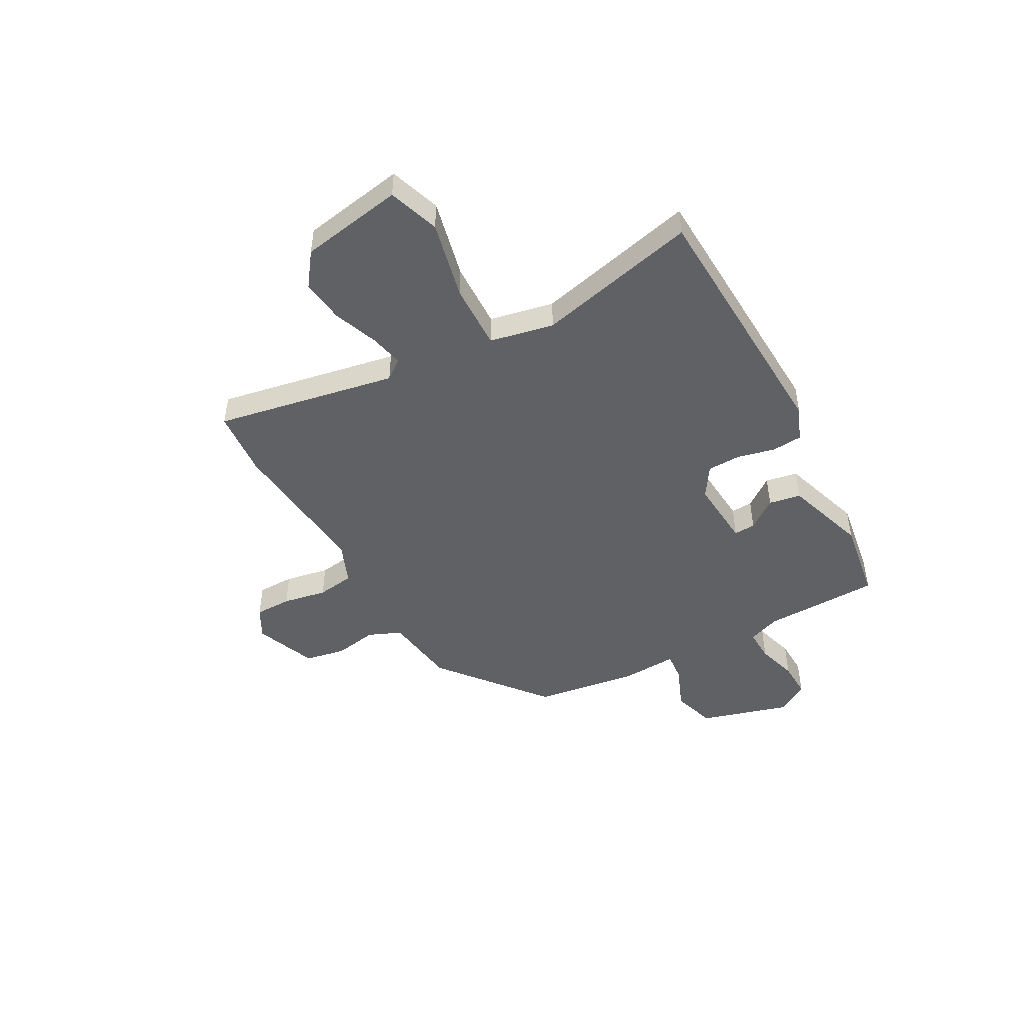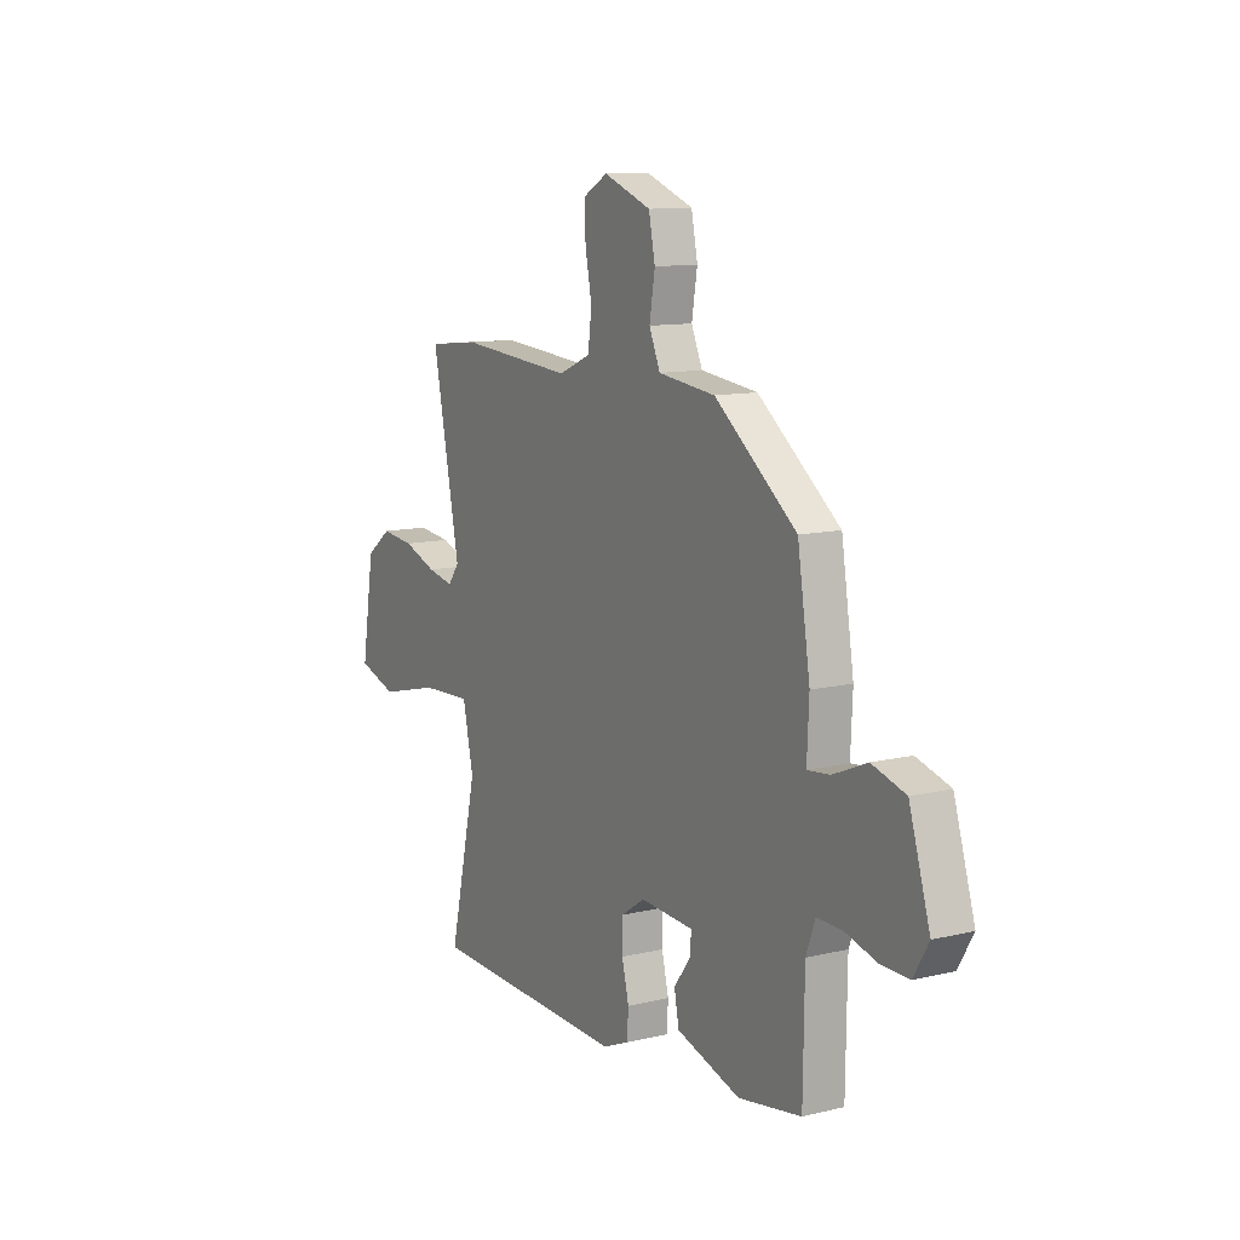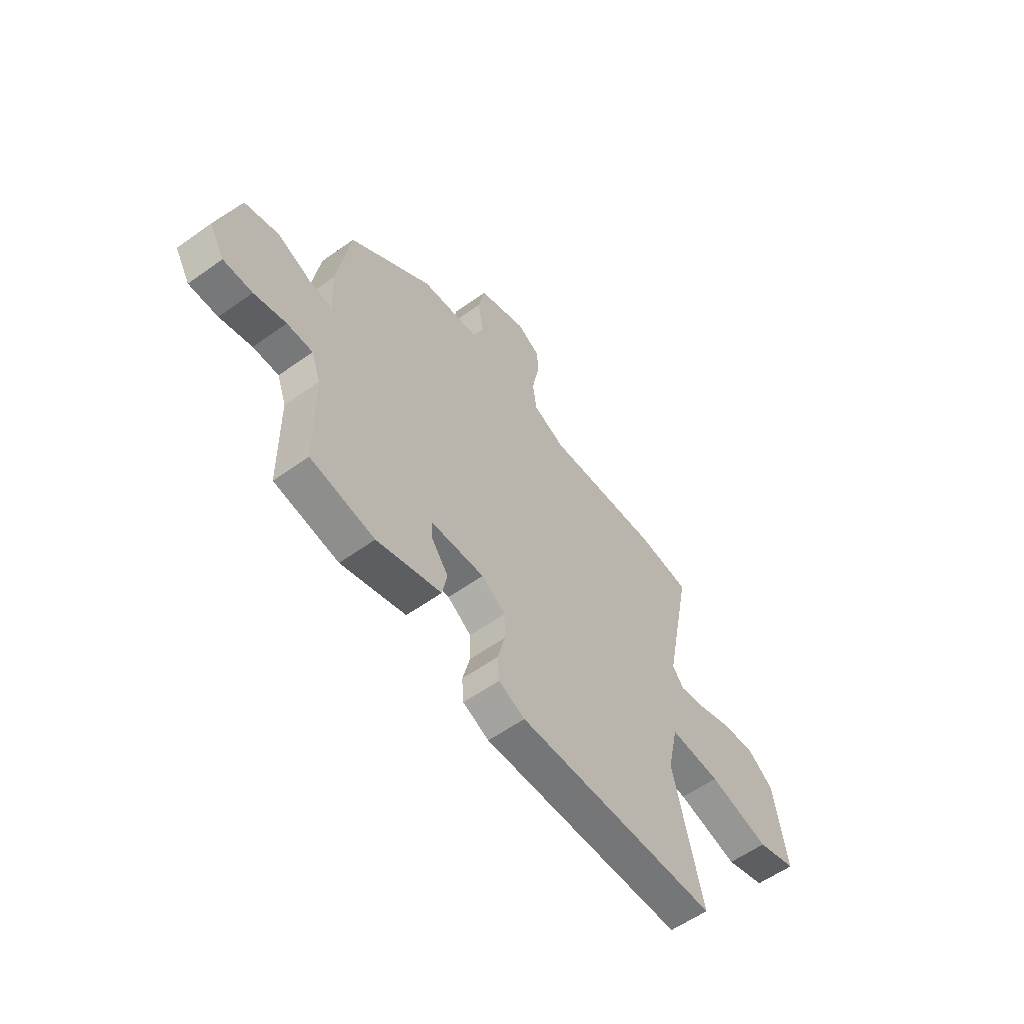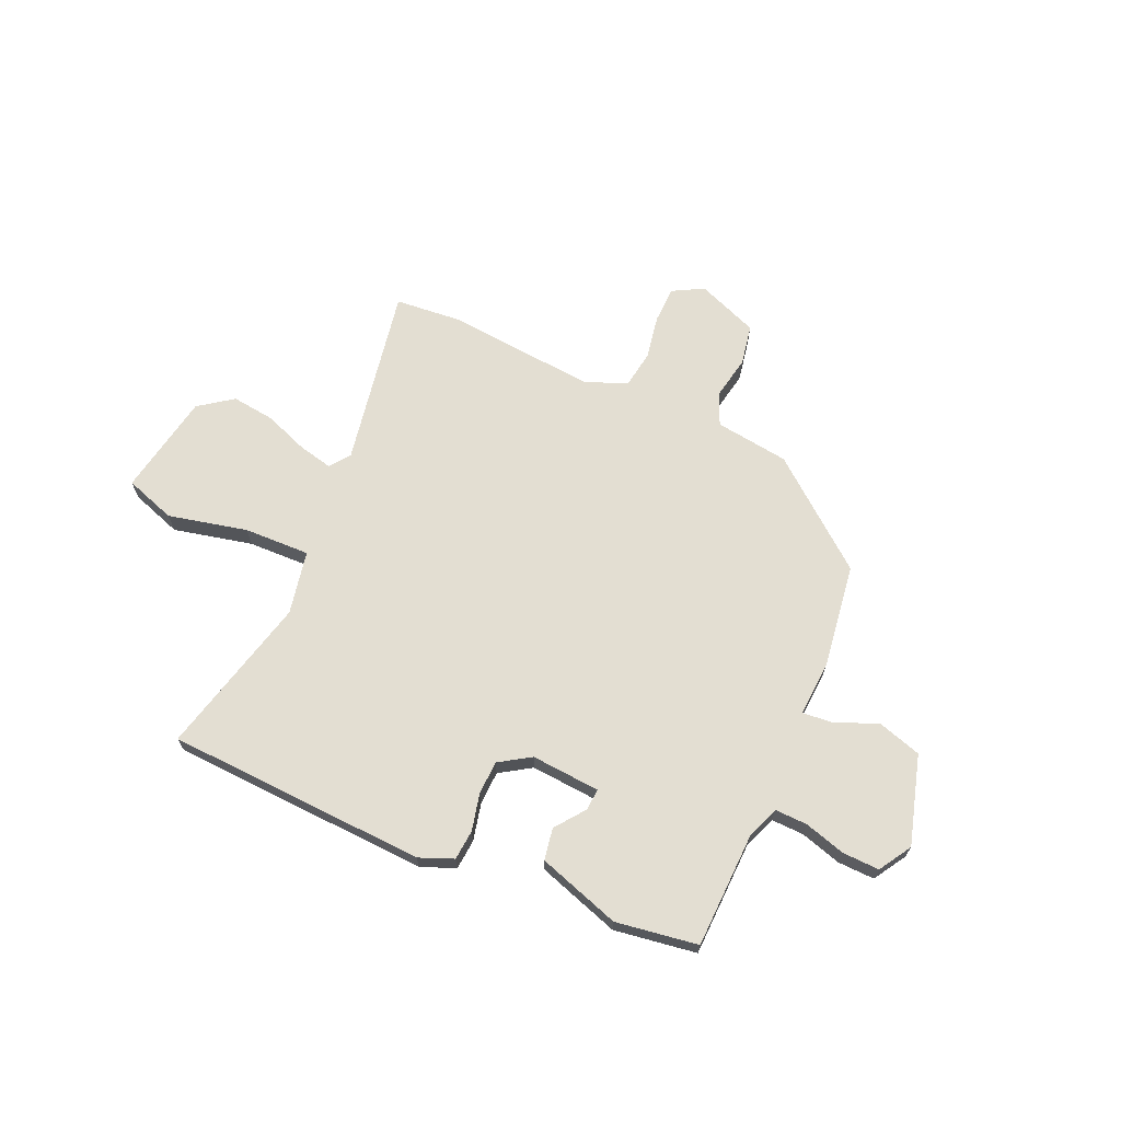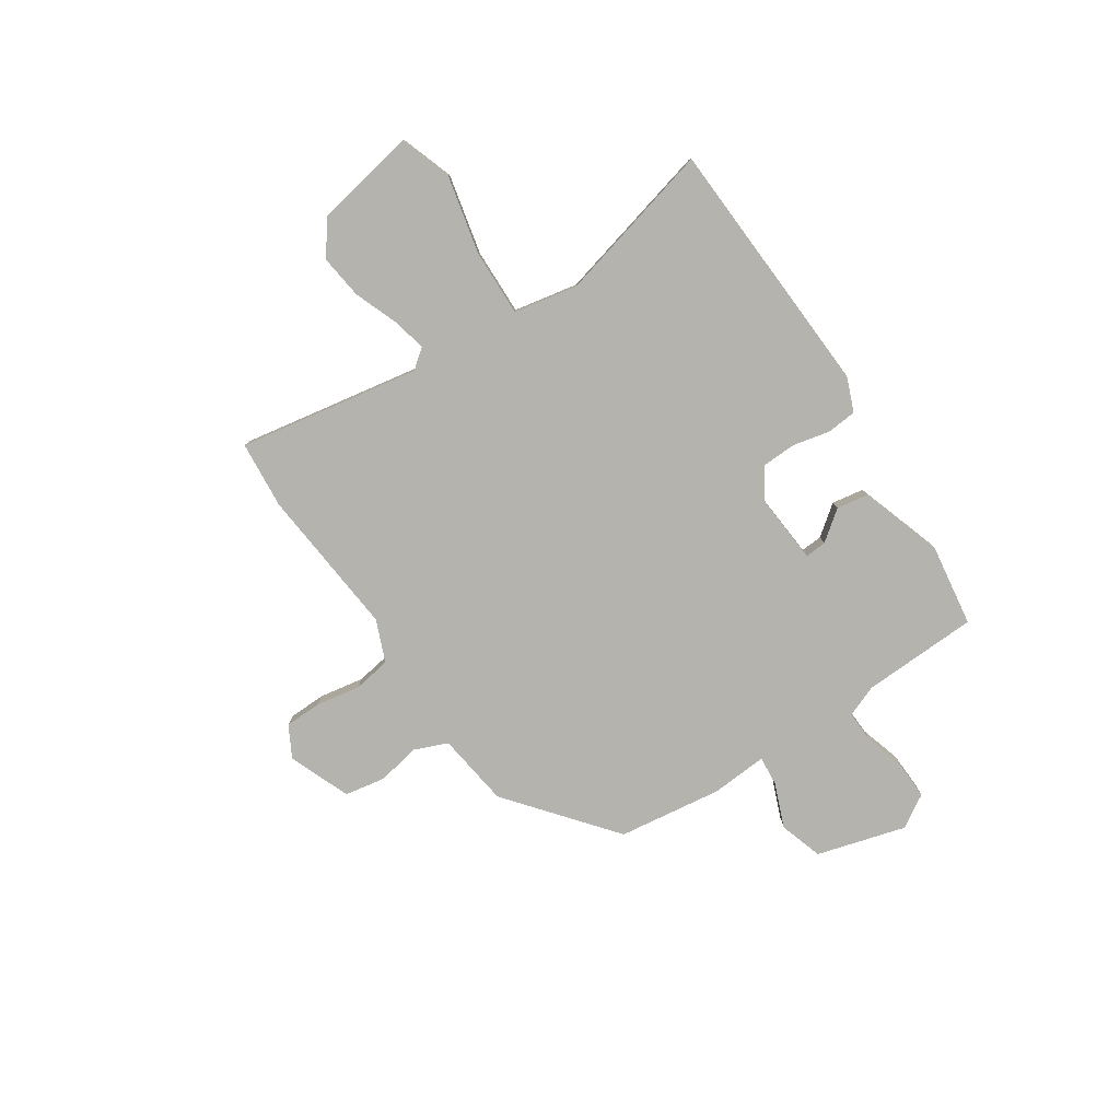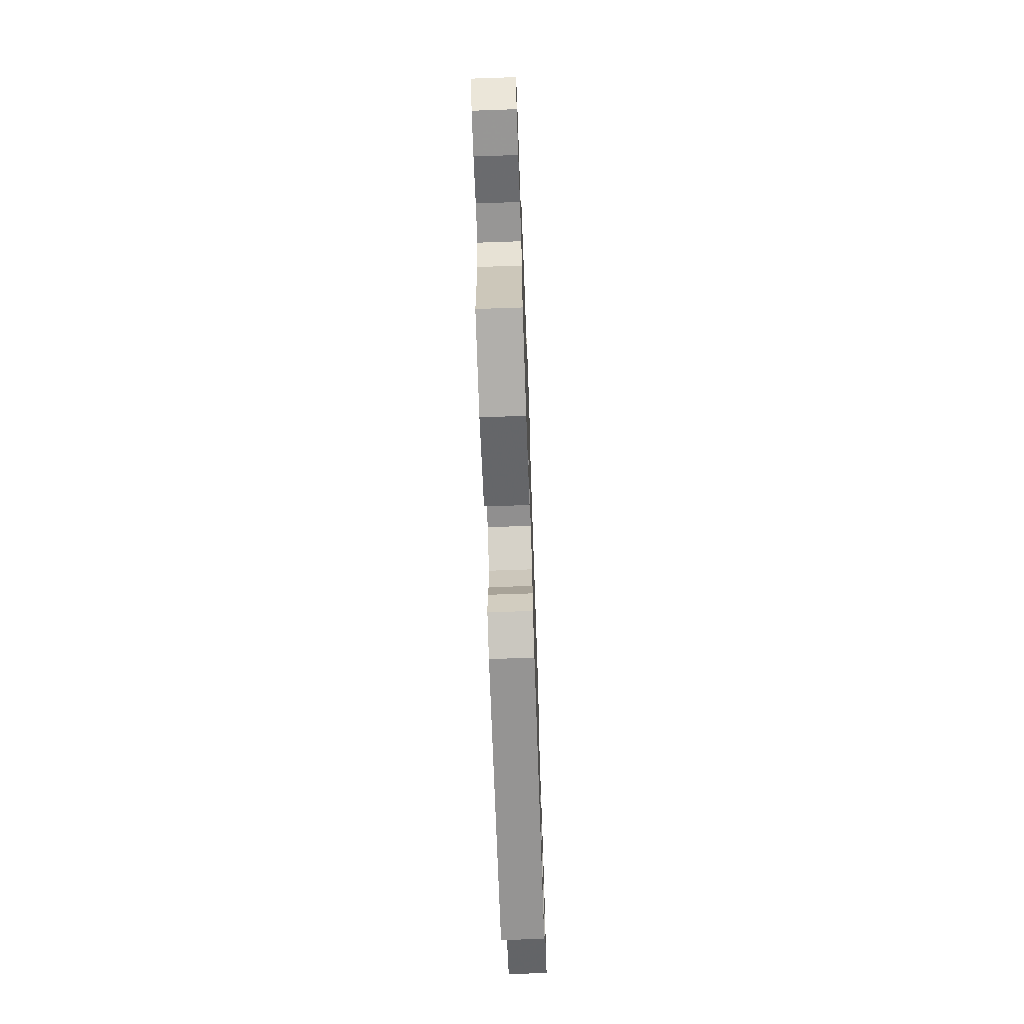
<metadata>
{"format":"obj","ext":"obj","renderer":"f3d","projection":"perspective","resolution":1024,"background":"white","views":[{"elev":-46.9,"azim":119.6,"up":"+Y"},{"elev":11.4,"azim":-120.2,"up":"+Z"},{"elev":-58.0,"azim":-53.5,"up":"+Z"},{"elev":67.6,"azim":-155.1,"up":"+Y"},{"elev":-80.0,"azim":124.8,"up":"+Y"},{"elev":-68.8,"azim":-88.0,"up":"+Z"}]}
</metadata>
<code>
v 0.455 0.07 0.505
v 0.587 0.07 0.491
v 0.517 0.07 0.139
v 0.546 0.07 0.1
v 0.613 0.07 0.114
v 0.699 0.07 0.145
v 0.784 0.07 0.154
v 0.849 0.07 0.105
v 0.882 0.07 -0.096
v 0.782 0.07 -0.128
v 0.628 0.07 -0.09
v 0.499 0.07 -0.084
v 0.472 0.07 -0.208
v 0.544 0.07 -0.522
v 0.035 0.07 -0.537
v -0.031 0.07 -0.509
v -0.035 0.07 -0.45
v -0.017 0.07 -0.378
v -0.018 0.07 -0.312
v -0.078 0.07 -0.272
v -0.213 0.07 -0.28
v -0.211 0.07 -0.322
v -0.168 0.07 -0.381
v -0.18 0.07 -0.443
v -0.342 0.07 -0.493
v -0.502 0.07 -0.466
v -0.505 0.07 -0.239
v -0.528 0.07 -0.176
v -0.592 0.07 -0.177
v -0.672 0.07 -0.199
v -0.744 0.07 -0.2
v -0.782 0.07 -0.136
v -0.729 0.07 0.037
v -0.644 0.07 0.062
v -0.558 0.07 0.026
v -0.501 0.07 0.02
v -0.506 0.07 0.13
v -0.474 0.07 0.332
v -0.266 0.07 0.494
v -0.121 0.07 0.511
v -0.093 0.07 0.575
v -0.107 0.07 0.659
v -0.091 0.07 0.738
v 0.03 0.07 0.783
v 0.09 0.07 0.749
v 0.09 0.07 0.677
v 0.073 0.07 0.591
v 0.083 0.07 0.518
v 0.164 0.07 0.483
v 0.455 0 0.505
v 0.587 0 0.491
v 0.517 0 0.139
v 0.546 0 0.1
v 0.613 0 0.114
v 0.699 0 0.145
v 0.784 0 0.154
v 0.849 0 0.105
v 0.882 0 -0.096
v 0.782 0 -0.128
v 0.628 0 -0.09
v 0.499 0 -0.084
v 0.472 0 -0.208
v 0.544 0 -0.522
v 0.035 0 -0.537
v -0.031 0 -0.509
v -0.035 0 -0.45
v -0.017 0 -0.378
v -0.018 0 -0.312
v -0.078 0 -0.272
v -0.213 0 -0.28
v -0.211 0 -0.322
v -0.168 0 -0.381
v -0.18 0 -0.443
v -0.342 0 -0.493
v -0.502 0 -0.466
v -0.505 0 -0.239
v -0.528 0 -0.176
v -0.592 0 -0.177
v -0.672 0 -0.199
v -0.744 0 -0.2
v -0.782 0 -0.136
v -0.729 0 0.037
v -0.644 0 0.062
v -0.558 0 0.026
v -0.501 0 0.02
v -0.506 0 0.13
v -0.474 0 0.332
v -0.266 0 0.494
v -0.121 0 0.511
v -0.093 0 0.575
v -0.107 0 0.659
v -0.091 0 0.738
v 0.03 0 0.783
v 0.09 0 0.749
v 0.09 0 0.677
v 0.073 0 0.591
v 0.083 0 0.518
v 0.164 0 0.483
f 44 45 46 47
f 44 47 48
f 41 42 43 44
f 40 41 44 48
f 39 40 48 49
f 36 37 38 39
f 32 33 34 35
f 32 35 36
f 29 30 31 32
f 28 29 32 36
f 27 28 36 39
f 22 23 24 25
f 21 22 25 26
f 15 16 17 18
f 13 14 15 18
f 12 13 18 19
f 8 9 10 11
f 8 11 12
f 5 6 7 8
f 4 5 8 12
f 3 4 12 19
f 49 1 2 3
f 21 26 27 39
f 20 21 39 49
f 3 19 20 49
f 96 95 94 93
f 97 96 93
f 93 92 91 90
f 97 93 90 89
f 98 97 89 88
f 88 87 86 85
f 84 83 82 81
f 85 84 81
f 81 80 79 78
f 85 81 78 77
f 88 85 77 76
f 74 73 72 71
f 75 74 71 70
f 67 66 65 64
f 67 64 63 62
f 68 67 62 61
f 60 59 58 57
f 61 60 57
f 57 56 55 54
f 61 57 54 53
f 68 61 53 52
f 52 51 50 98
f 88 76 75 70
f 98 88 70 69
f 98 69 68 52
f 1 50 51 2
f 2 51 52 3
f 3 52 53 4
f 4 53 54 5
f 5 54 55 6
f 6 55 56 7
f 7 56 57 8
f 8 57 58 9
f 9 58 59 10
f 10 59 60 11
f 11 60 61 12
f 12 61 62 13
f 13 62 63 14
f 14 63 64 15
f 15 64 65 16
f 16 65 66 17
f 17 66 67 18
f 18 67 68 19
f 19 68 69 20
f 20 69 70 21
f 21 70 71 22
f 22 71 72 23
f 23 72 73 24
f 24 73 74 25
f 25 74 75 26
f 26 75 76 27
f 27 76 77 28
f 28 77 78 29
f 29 78 79 30
f 30 79 80 31
f 31 80 81 32
f 32 81 82 33
f 33 82 83 34
f 34 83 84 35
f 35 84 85 36
f 36 85 86 37
f 37 86 87 38
f 38 87 88 39
f 39 88 89 40
f 40 89 90 41
f 41 90 91 42
f 42 91 92 43
f 43 92 93 44
f 44 93 94 45
f 45 94 95 46
f 46 95 96 47
f 47 96 97 48
f 48 97 98 49
f 49 98 50 1

</code>
